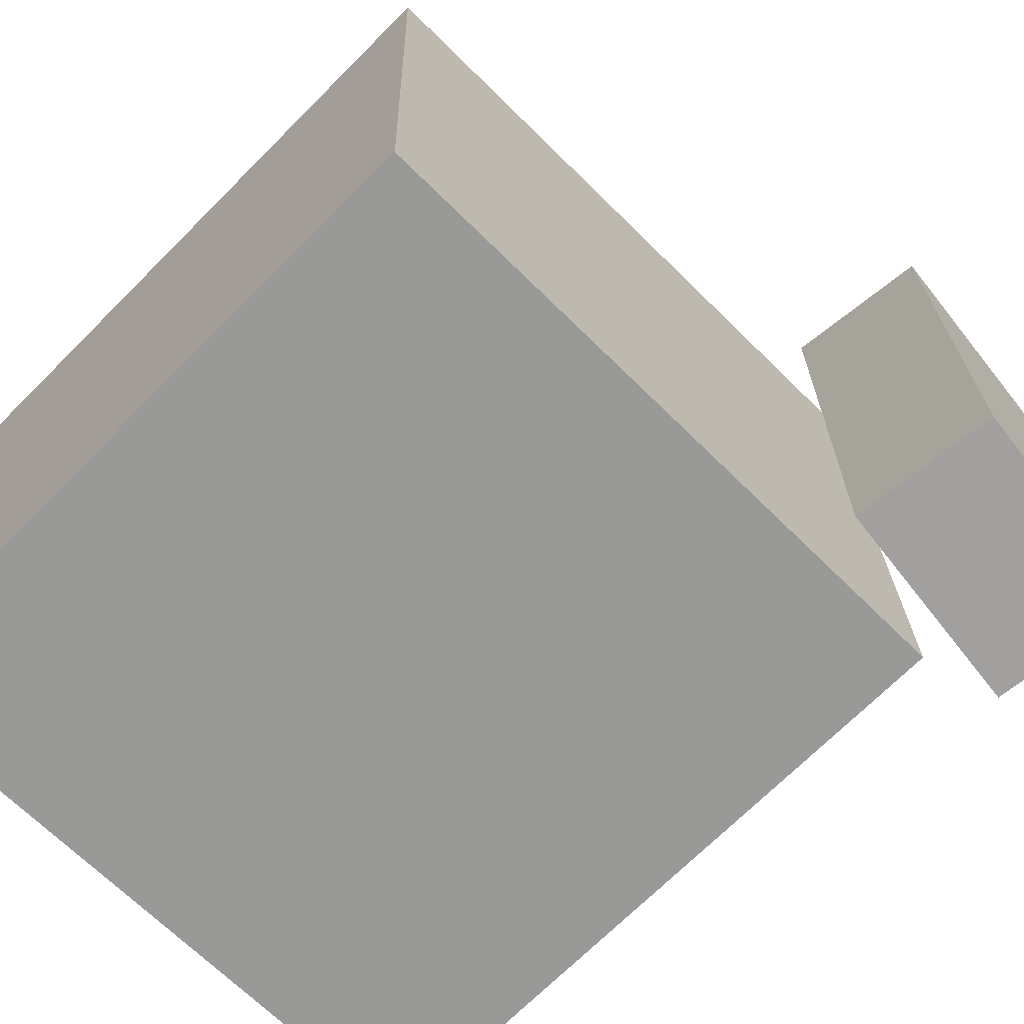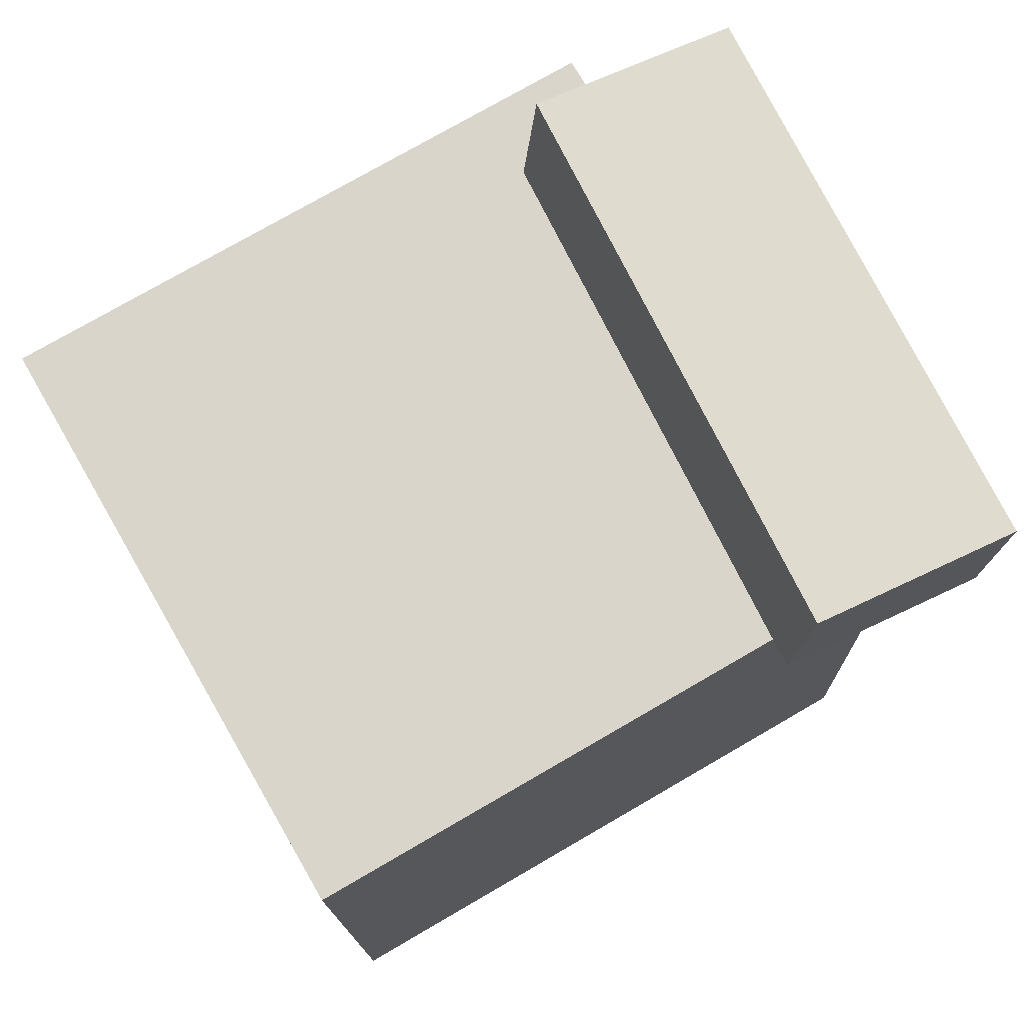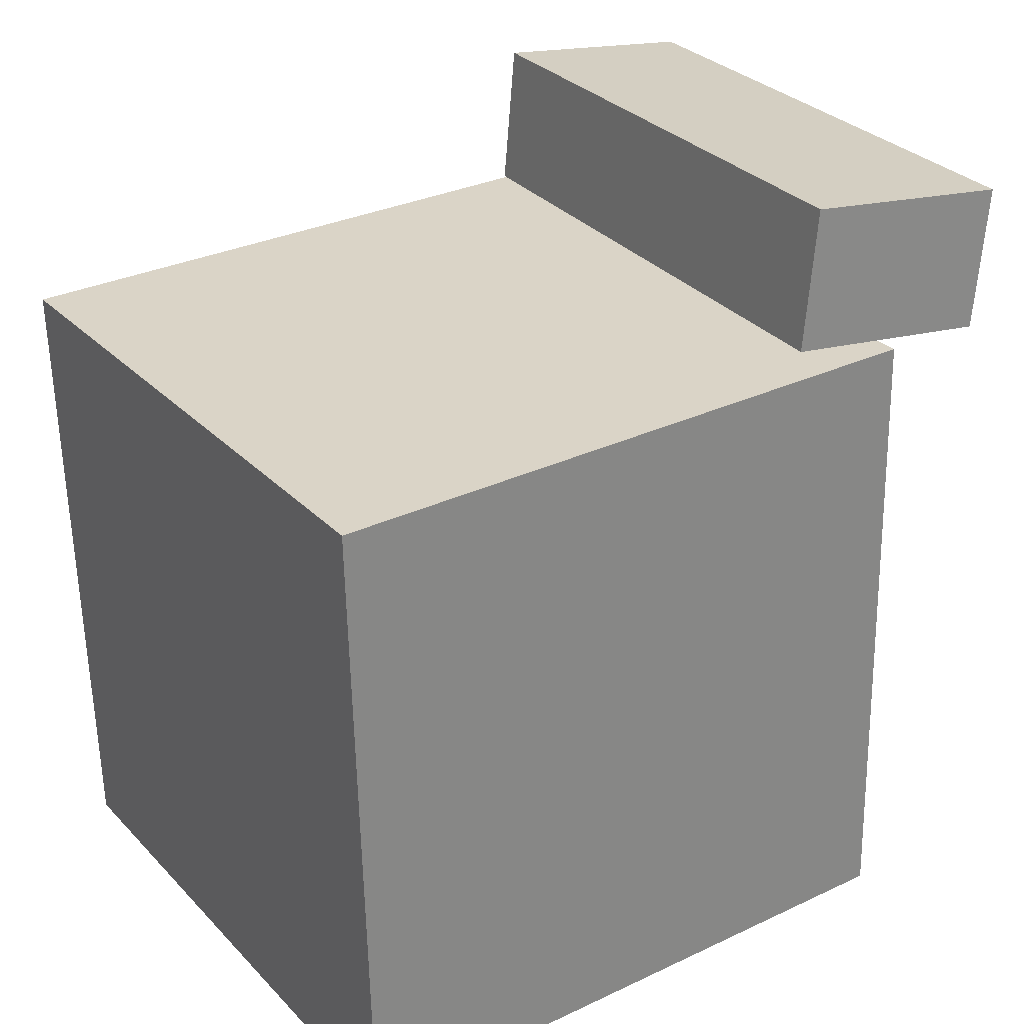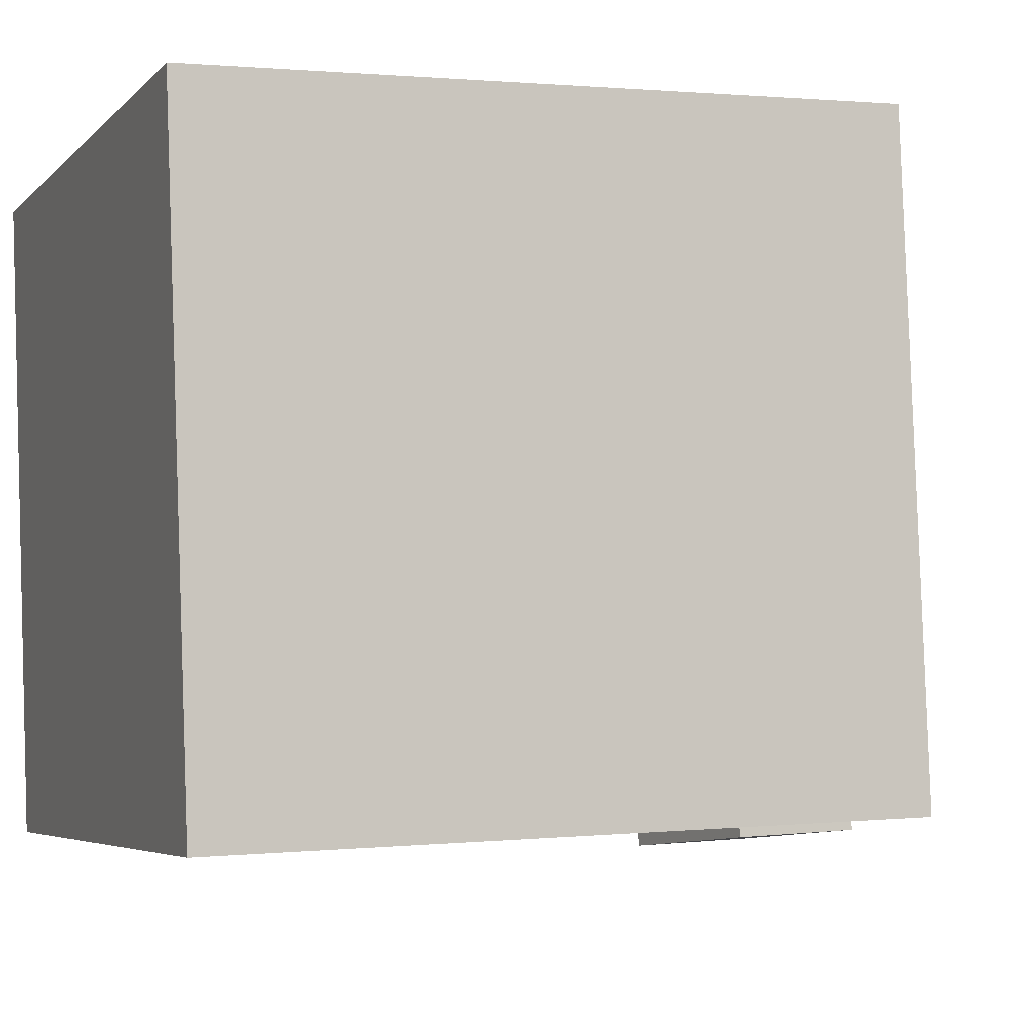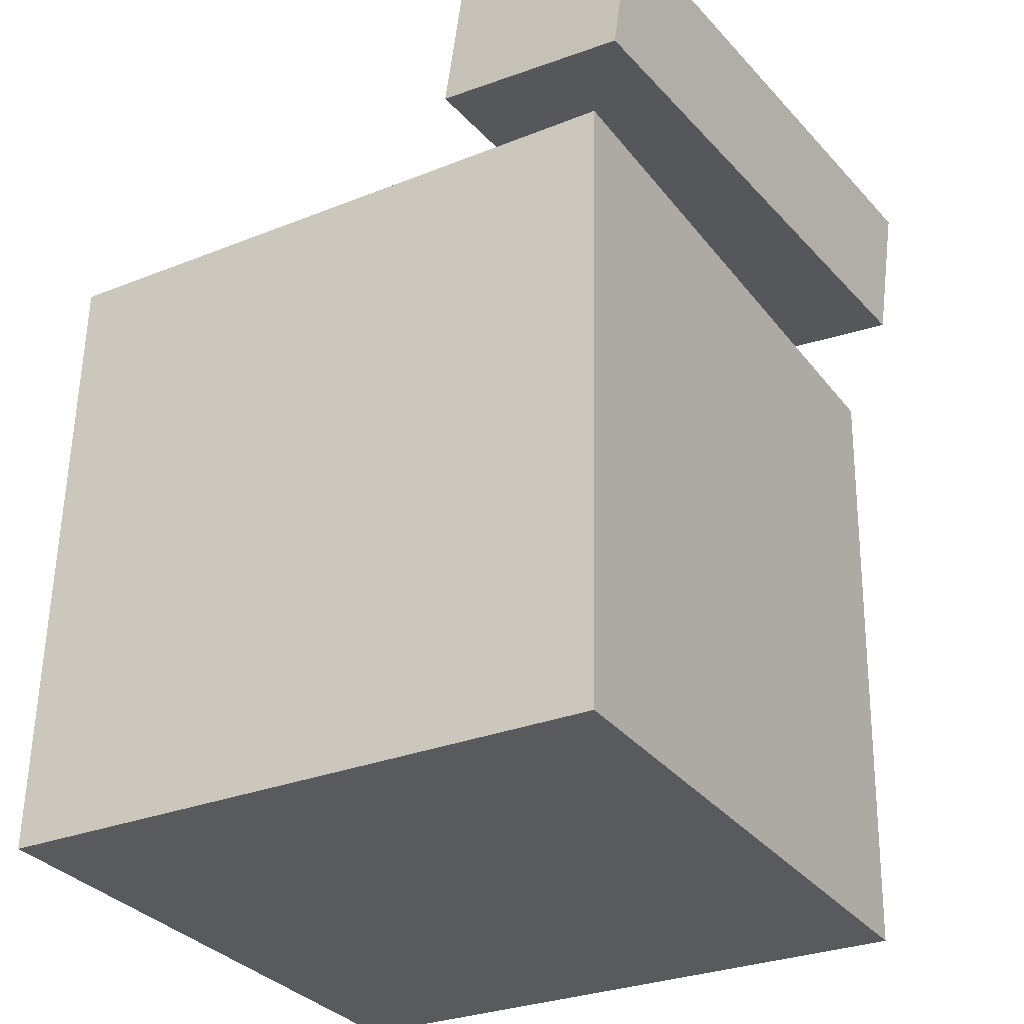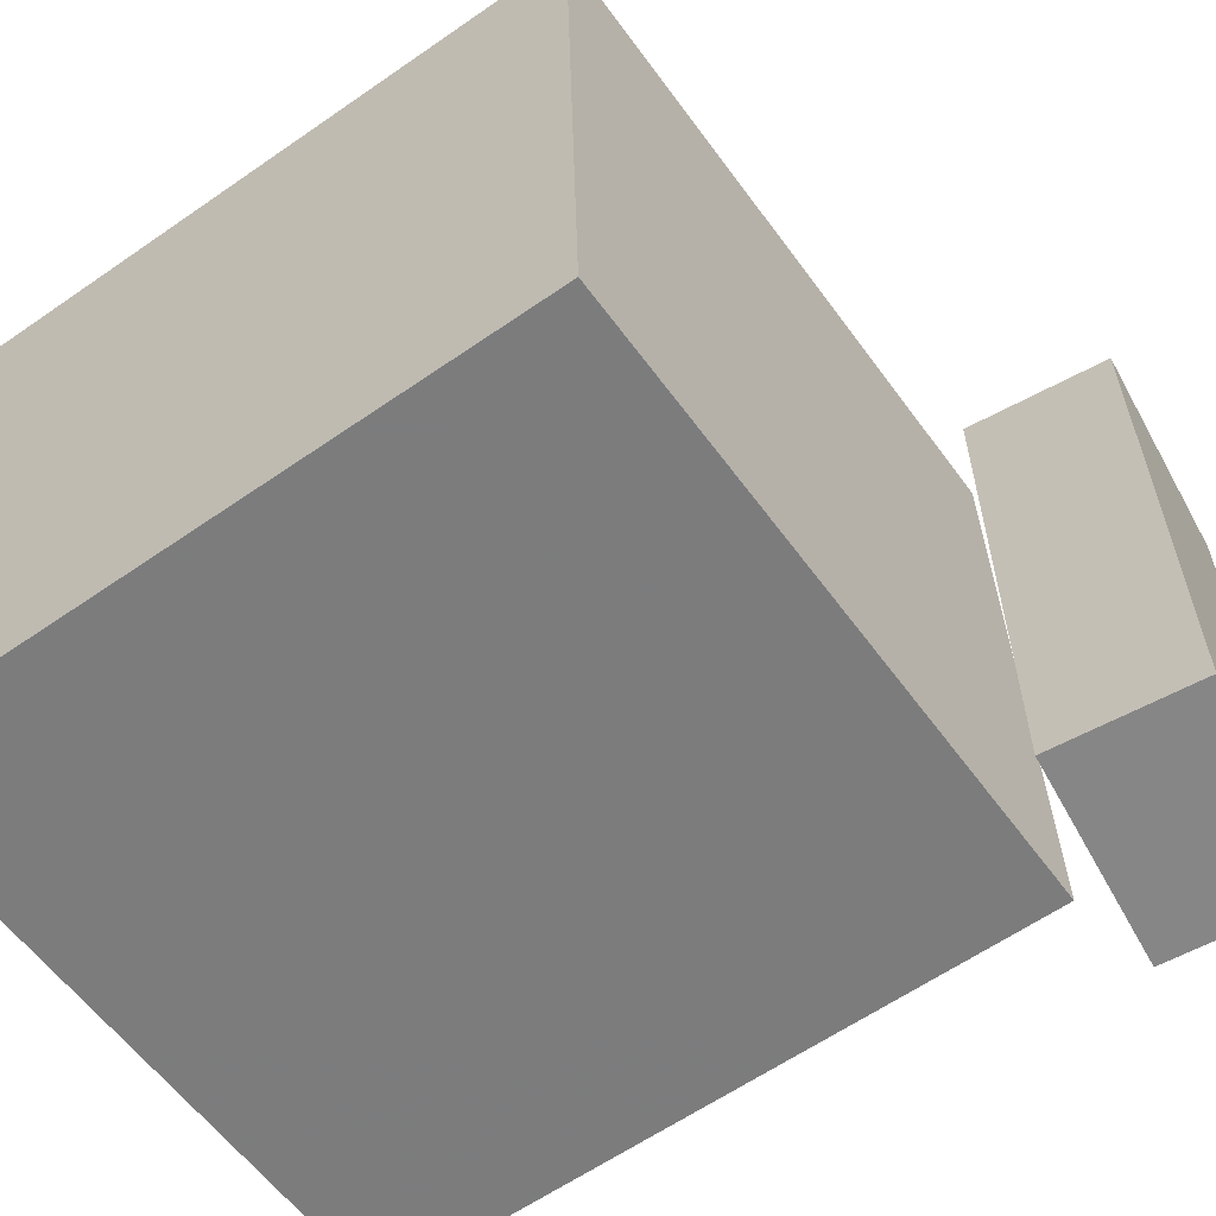
<metadata>
{"format":"obj","ext":"obj","renderer":"f3d","projection":"perspective","resolution":1024,"background":"white","views":[{"elev":-67.0,"azim":135.1,"up":"+Z"},{"elev":76.2,"azim":149.5,"up":"+Y"},{"elev":30.8,"azim":145.5,"up":"+Y"},{"elev":-4.5,"azim":68.7,"up":"+Z"},{"elev":-29.0,"azim":-149.6,"up":"+Y"},{"elev":-57.1,"azim":125.4,"up":"+Z"}]}
</metadata>
<code>
v 0.2825 0.2156 0.2574
v 0.2861 0.2334 -0.2543
v -0.2419 0.2156 0.2537
v -0.2382 0.2334 -0.2581
v 0.2826 -0.324 0.2387
v 0.2863 -0.3063 -0.273
v -0.2418 -0.324 0.235
v -0.2381 -0.3063 -0.2768
f 1.0 7.0 5.0
f 1.0 3.0 7.0
f 1.0 4.0 3.0
f 1.0 2.0 4.0
f 3.0 8.0 7.0
f 3.0 4.0 8.0
f 5.0 7.0 8.0
f 5.0 8.0 6.0
f 1.0 5.0 6.0
f 1.0 6.0 2.0
f 2.0 6.0 8.0
f 2.0 8.0 4.0
v -0.1475 0.2574 0.1744
v -0.1118 0.2784 -0.2852
v -0.161 0.3722 0.1786
v -0.1253 0.3932 -0.281
v -0.3157 0.2381 0.1605
v -0.28 0.2591 -0.2991
v -0.3292 0.3529 0.1647
v -0.2935 0.3739 -0.295
f 9.0 15.0 13.0
f 9.0 11.0 15.0
f 9.0 12.0 11.0
f 9.0 10.0 12.0
f 11.0 16.0 15.0
f 11.0 12.0 16.0
f 13.0 15.0 16.0
f 13.0 16.0 14.0
f 9.0 13.0 14.0
f 9.0 14.0 10.0
f 10.0 14.0 16.0
f 10.0 16.0 12.0

</code>
